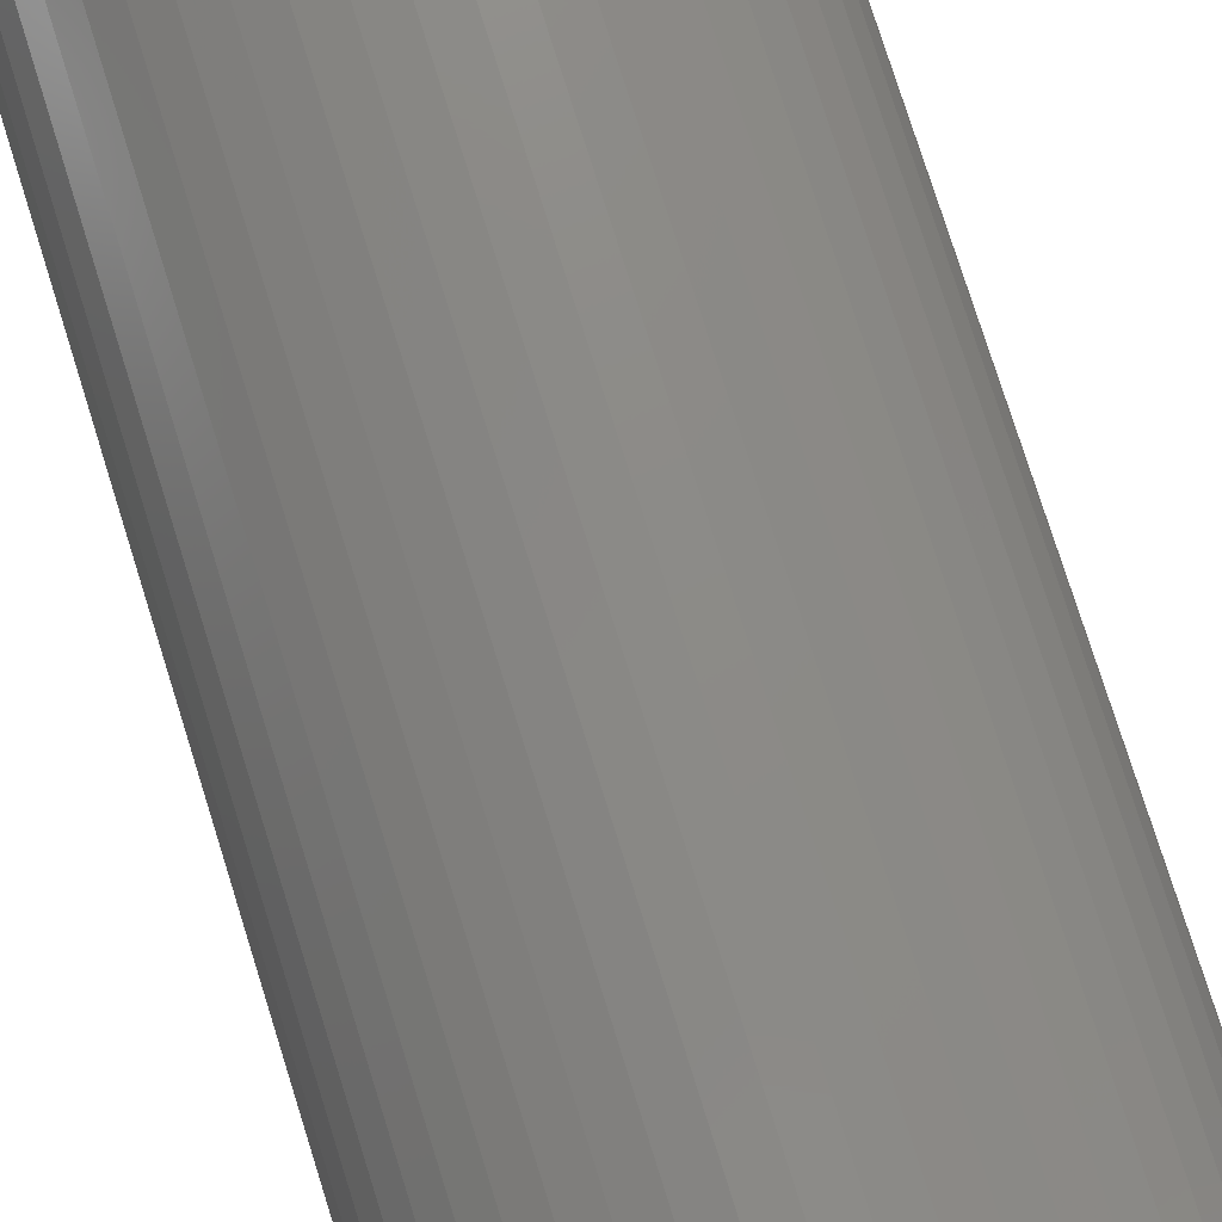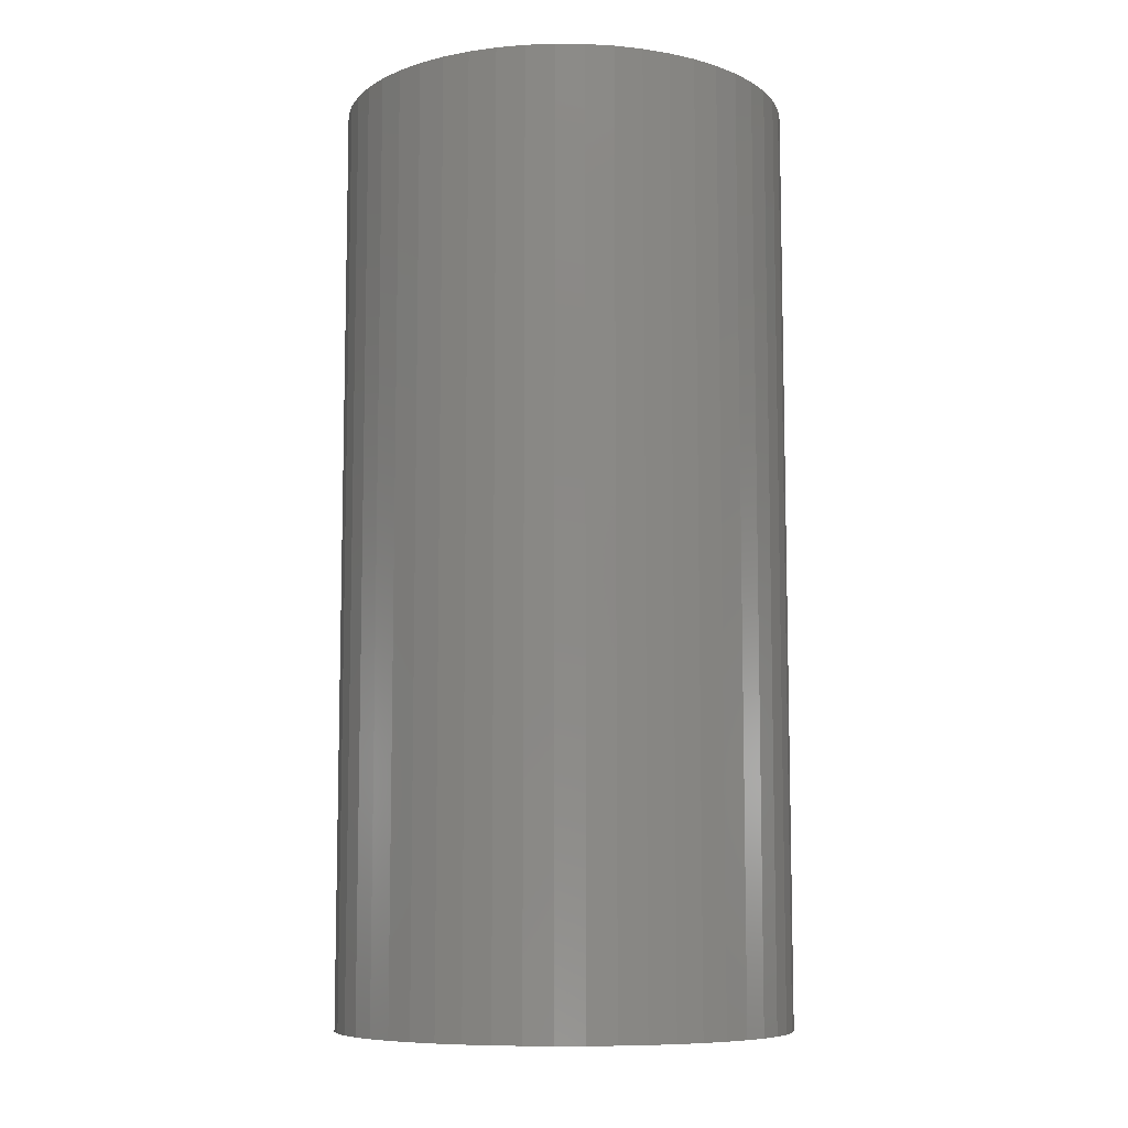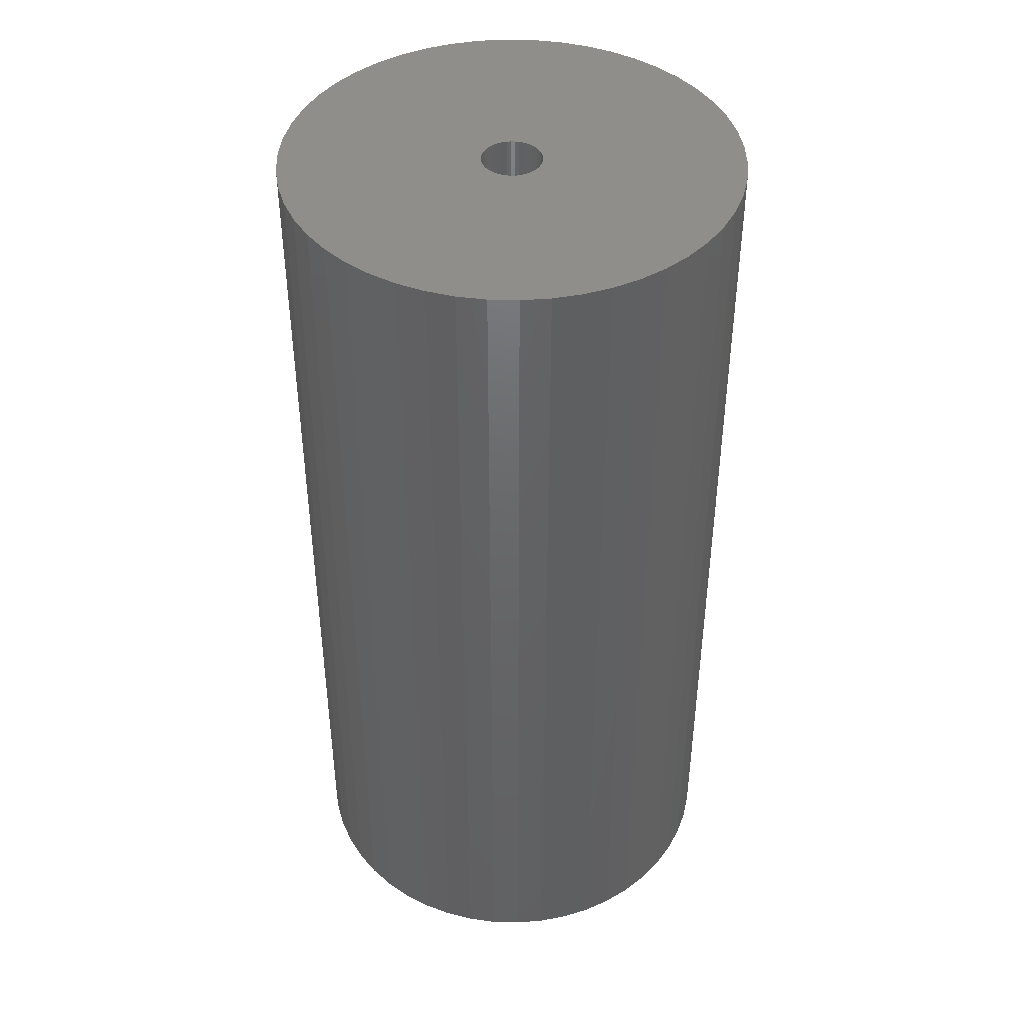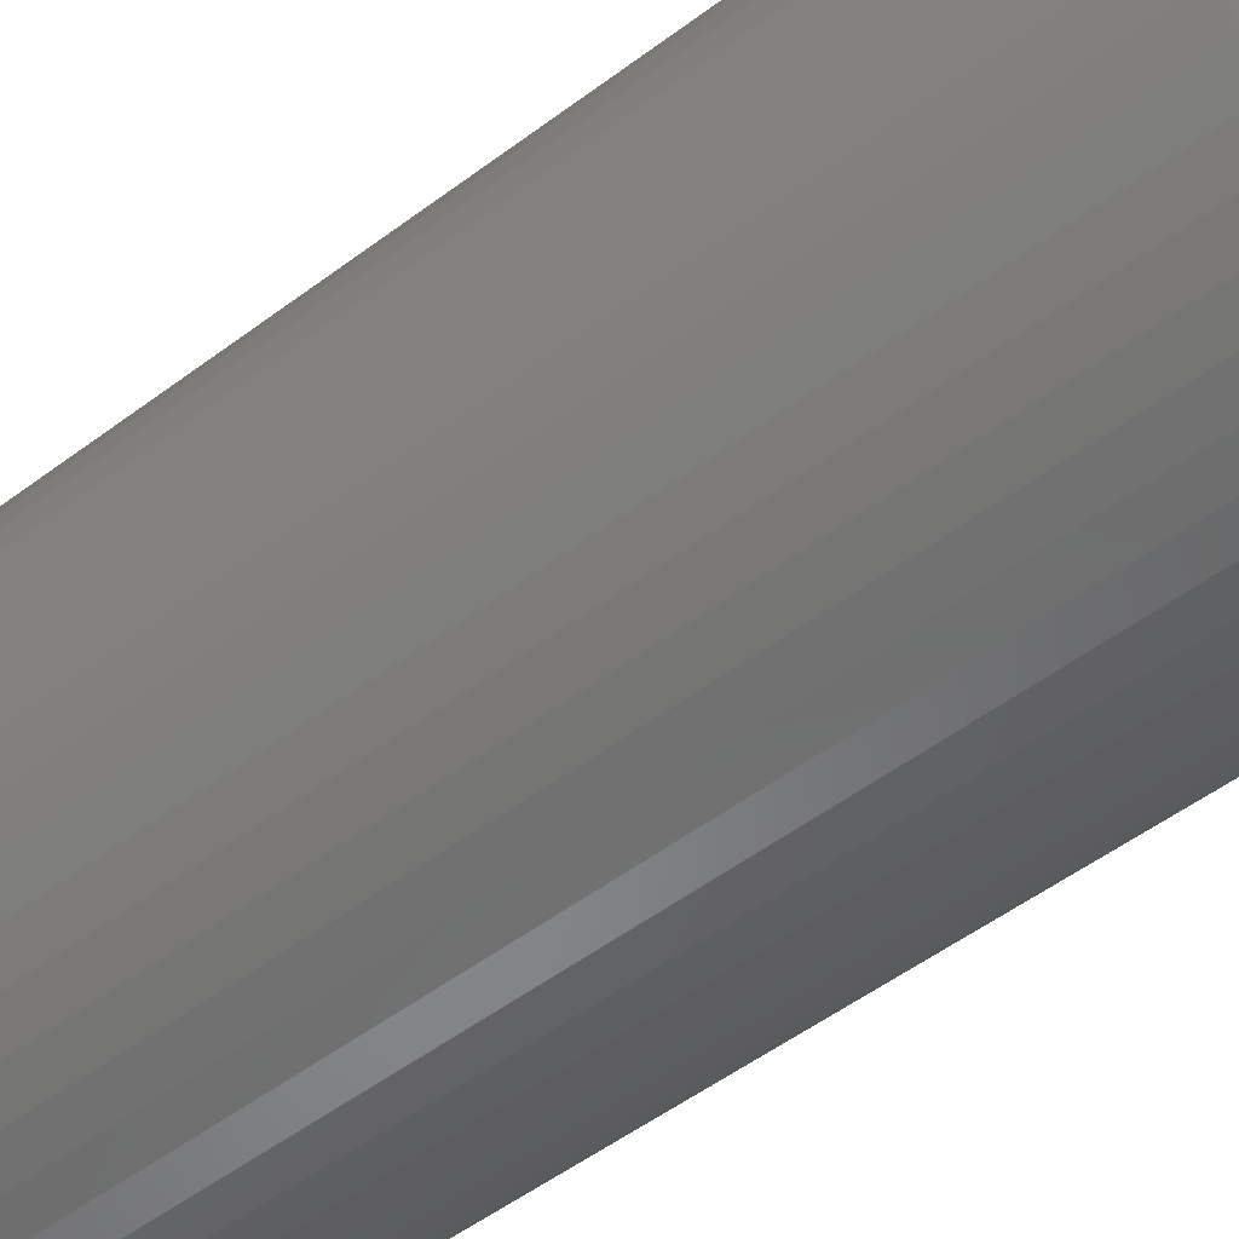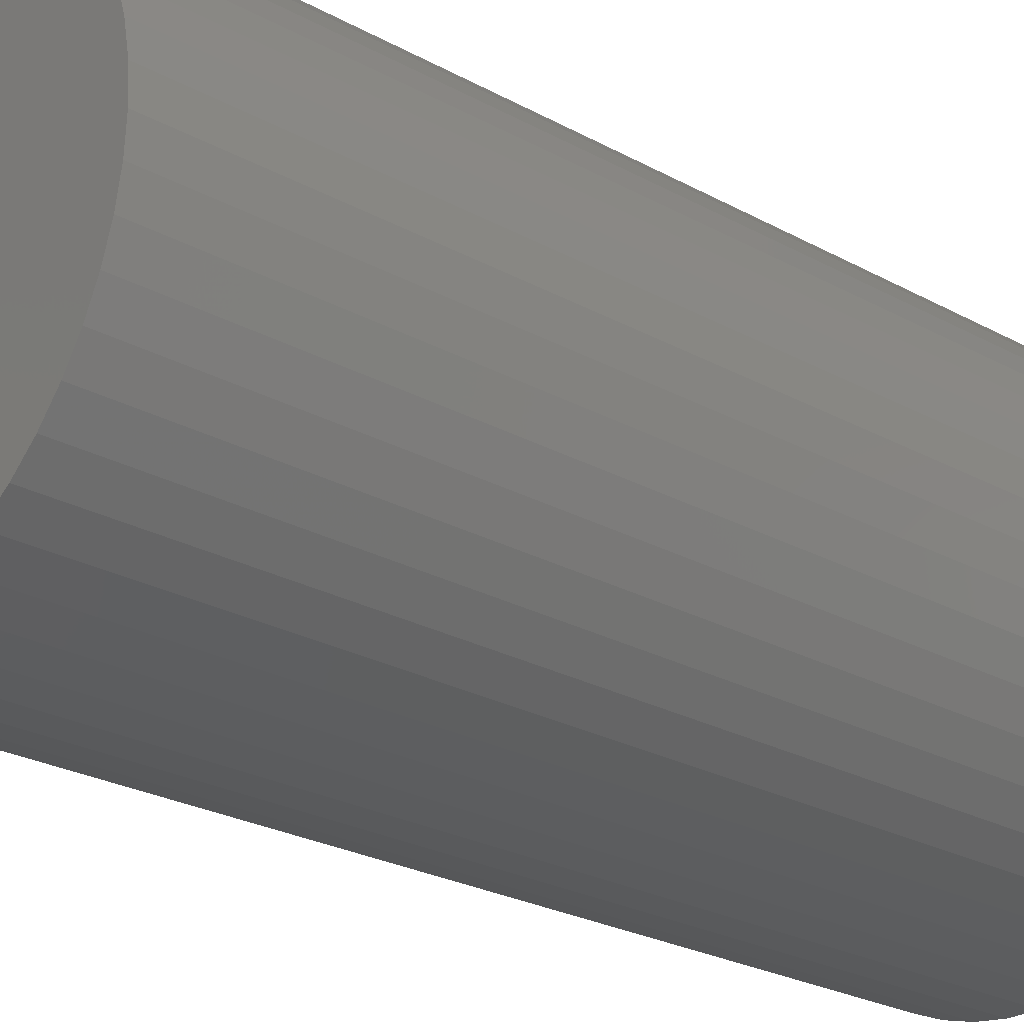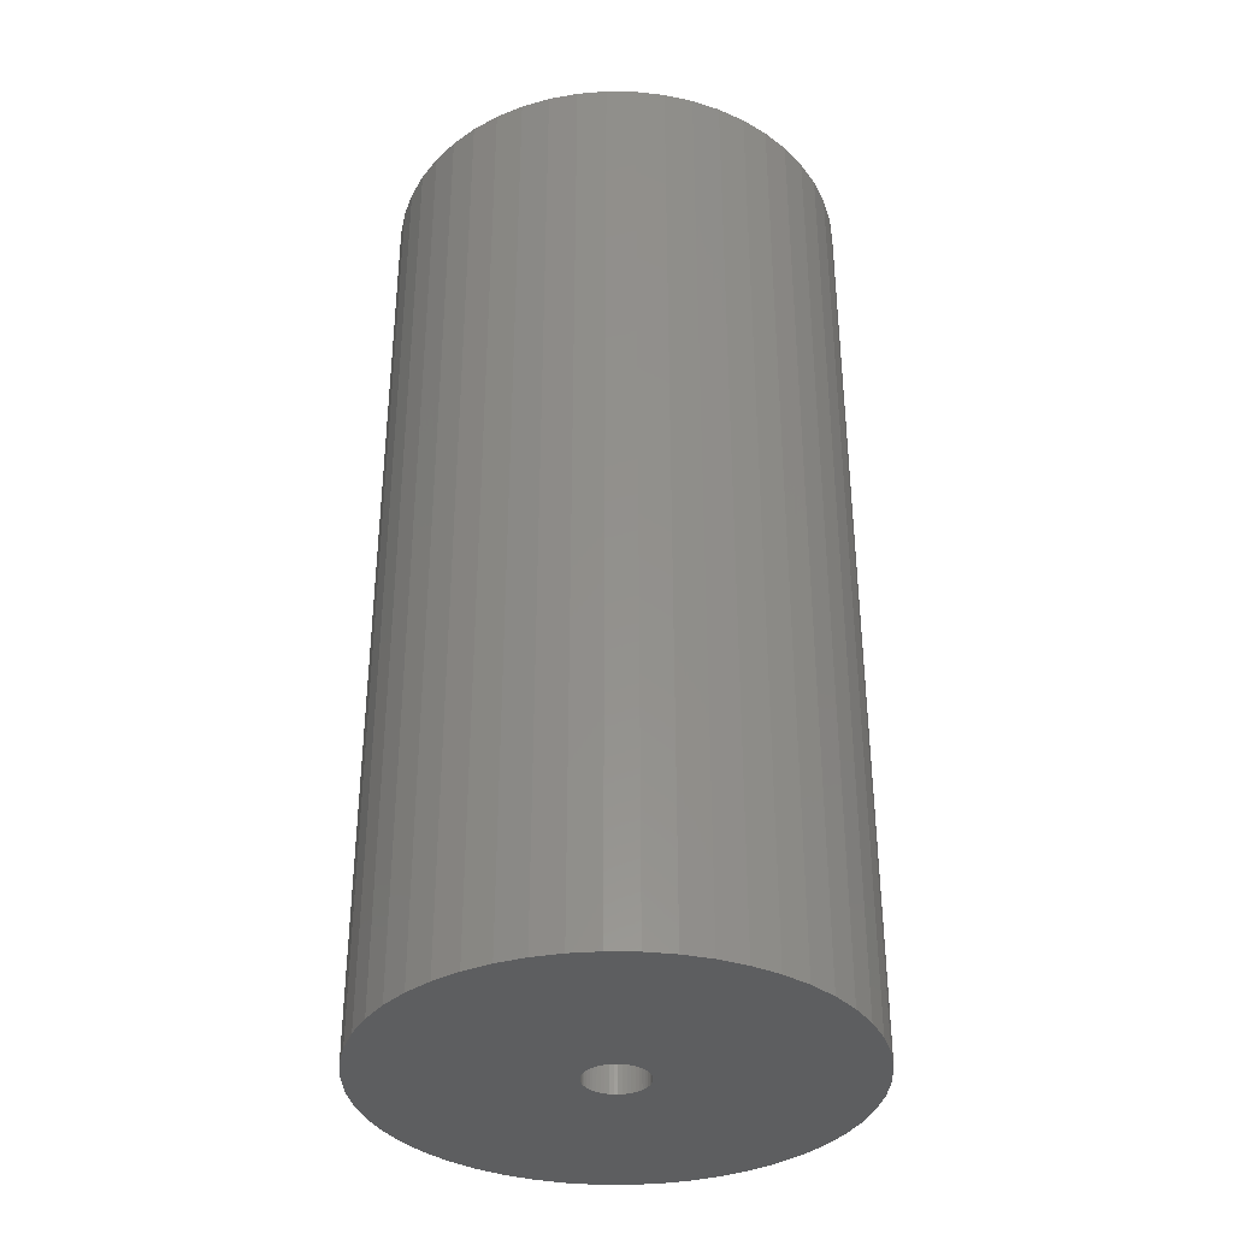
<metadata>
{"format":"stl","ext":"stl","renderer":"f3d","projection":"perspective","resolution":1024,"background":"white","views":[{"elev":78.6,"azim":-17.5,"up":"+Y"},{"elev":-8.6,"azim":-167.0,"up":"+Z"},{"elev":43.1,"azim":153.1,"up":"+Z"},{"elev":-53.8,"azim":-51.5,"up":"+Y"},{"elev":-24.2,"azim":-132.8,"up":"+Y"},{"elev":-35.5,"azim":121.3,"up":"+Z"}]}
</metadata>
<code>
# stl→obj: 200 verts, 400 faces
v 17 0 35
v 16.87 2.131 -35
v 16.87 2.131 35
v 17 0 -35
v -17 0 -35
v -16.87 2.131 35
v -16.87 2.131 -35
v -17 0 35
v 1.067 16.97 -35
v -1.067 16.97 35
v 1.067 16.97 35
v -1.067 16.97 -35
v -1.067 -16.97 -35
v 1.067 -16.97 35
v -1.067 -16.97 35
v 1.067 -16.97 -35
v 12.39 11.64 -35
v 10.84 13.1 35
v 12.39 11.64 35
v 10.84 13.1 -35
v -10.84 13.1 -35
v -12.39 11.64 35
v -10.84 13.1 35
v -12.39 11.64 -35
v -5.253 16.17 -35
v -7.238 15.38 35
v -5.253 16.17 35
v -7.238 15.38 -35
v 15.81 6.258 35
v 14.9 8.19 -35
v 14.9 8.19 35
v 15.81 6.258 -35
v 7.238 15.38 -35
v 5.253 16.17 35
v 7.238 15.38 35
v 5.253 16.17 -35
v 3.185 16.7 35
v 3.185 16.7 -35
v 9.109 14.35 -35
v 9.109 14.35 35
v -15.81 6.258 -35
v -14.9 8.19 35
v -14.9 8.19 -35
v -15.81 6.258 35
v 2.25 0 35
v 2.232 0.282 35
v 16.47 4.228 35
v 16.87 -2.131 35
v 2.179 0.5596 35
v 2.232 -0.282 35
v 2.092 0.8283 35
v 16.47 -4.228 35
v 1.972 1.084 35
v 13.75 9.992 35
v 2.179 -0.5596 35
v 1.82 1.323 35
v 15.81 -6.258 35
v 1.64 1.54 35
v 2.092 -0.8283 35
v 1.434 1.734 35
v 14.9 -8.19 35
v 1.206 1.9 35
v 1.972 -1.084 35
v 0.958 2.036 35
v 13.75 -9.992 35
v 0.6953 2.14 35
v 1.82 -1.323 35
v 12.39 -11.64 35
v 0.4216 2.21 35
v 0.1413 2.246 35
v -0.1413 2.246 35
v -0.4216 2.21 35
v -3.185 16.7 35
v -0.6953 2.14 35
v -0.958 2.036 35
v -1.206 1.9 35
v -9.109 14.35 35
v -1.434 1.734 35
v -1.64 1.54 35
v -1.82 1.323 35
v 1.64 -1.54 35
v 10.84 -13.1 35
v 1.434 -1.734 35
v 9.109 -14.35 35
v 1.206 -1.9 35
v 7.238 -15.38 35
v 0.958 -2.036 35
v 5.253 -16.17 35
v 0.6953 -2.14 35
v 3.185 -16.7 35
v 0.4216 -2.21 35
v 0.1413 -2.246 35
v -0.1413 -2.246 35
v -0.4216 -2.21 35
v -3.185 -16.7 35
v -0.6953 -2.14 35
v -5.253 -16.17 35
v -0.958 -2.036 35
v -7.238 -15.38 35
v -1.206 -1.9 35
v -9.109 -14.35 35
v -1.434 -1.734 35
v -10.84 -13.1 35
v -1.64 -1.54 35
v -12.39 -11.64 35
v -1.82 -1.323 35
v -13.75 -9.992 35
v -1.972 -1.084 35
v -14.9 -8.19 35
v -2.092 -0.8283 35
v -15.81 -6.258 35
v -2.179 -0.5596 35
v -16.47 -4.228 35
v -2.232 -0.282 35
v -16.87 -2.131 35
v -2.25 0 35
v -13.75 9.992 35
v -1.972 1.084 35
v -2.092 0.8283 35
v -2.179 0.5596 35
v -16.47 4.228 35
v -2.232 0.282 35
v -3.185 16.7 -35
v 2.25 0 -35
v 16.87 -2.131 -35
v 2.232 -0.282 -35
v 16.47 -4.228 -35
v 2.179 -0.5596 -35
v 15.81 -6.258 -35
v 2.232 0.282 -35
v 2.092 -0.8283 -35
v 14.9 -8.19 -35
v 16.47 4.228 -35
v 1.972 -1.084 -35
v 13.75 -9.992 -35
v 2.179 0.5596 -35
v 1.82 -1.323 -35
v 12.39 -11.64 -35
v 1.64 -1.54 -35
v 10.84 -13.1 -35
v 2.092 0.8283 -35
v 1.434 -1.734 -35
v 9.109 -14.35 -35
v 1.206 -1.9 -35
v 7.238 -15.38 -35
v 1.972 1.084 -35
v 0.958 -2.036 -35
v 5.253 -16.17 -35
v 13.75 9.992 -35
v 0.6953 -2.14 -35
v 3.185 -16.7 -35
v 1.82 1.323 -35
v 0.4216 -2.21 -35
v 0.1413 -2.246 -35
v -0.1413 -2.246 -35
v -0.4216 -2.21 -35
v -3.185 -16.7 -35
v -0.6953 -2.14 -35
v -5.253 -16.17 -35
v -0.958 -2.036 -35
v -7.238 -15.38 -35
v -1.206 -1.9 -35
v -9.109 -14.35 -35
v -1.434 -1.734 -35
v -10.84 -13.1 -35
v -1.64 -1.54 -35
v -12.39 -11.64 -35
v -1.82 -1.323 -35
v 1.64 1.54 -35
v 1.434 1.734 -35
v 1.206 1.9 -35
v 0.958 2.036 -35
v 0.6953 2.14 -35
v 0.4216 2.21 -35
v 0.1413 2.246 -35
v -0.1413 2.246 -35
v -0.4216 2.21 -35
v -0.6953 2.14 -35
v -0.958 2.036 -35
v -1.206 1.9 -35
v -9.109 14.35 -35
v -1.434 1.734 -35
v -1.64 1.54 -35
v -1.82 1.323 -35
v -13.75 9.992 -35
v -1.972 1.084 -35
v -2.092 0.8283 -35
v -2.179 0.5596 -35
v -16.47 4.228 -35
v -2.232 0.282 -35
v -2.25 0 -35
v -13.75 -9.992 -35
v -1.972 -1.084 -35
v -14.9 -8.19 -35
v -2.092 -0.8283 -35
v -15.81 -6.258 -35
v -2.179 -0.5596 -35
v -16.47 -4.228 -35
v -2.232 -0.282 -35
v -16.87 -2.131 -35
f 1 2 3
f 2 1 4
f 5 6 7
f 6 5 8
f 9 10 11
f 10 9 12
f 13 14 15
f 14 13 16
f 17 18 19
f 18 17 20
f 21 22 23
f 22 21 24
f 25 26 27
f 26 25 28
f 29 30 31
f 30 29 32
f 33 34 35
f 34 33 36
f 36 37 34
f 37 36 38
f 39 35 40
f 35 39 33
f 41 42 43
f 42 41 44
f 45 1 3
f 46 3 47
f 1 45 48
f 49 47 29
f 50 48 45
f 51 29 31
f 48 50 52
f 53 31 54
f 55 52 50
f 56 54 19
f 52 55 57
f 58 19 18
f 59 57 55
f 60 18 40
f 57 59 61
f 62 40 35
f 63 61 59
f 64 35 34
f 61 63 65
f 66 34 37
f 67 65 63
f 65 67 68
f 3 46 45
f 47 49 46
f 29 51 49
f 31 53 51
f 54 56 53
f 19 58 56
f 18 60 58
f 40 62 60
f 69 37 11
f 35 64 62
f 34 66 64
f 37 69 66
f 11 70 69
f 11 71 70
f 10 71 11
f 71 10 72
f 73 72 10
f 72 73 74
f 27 74 73
f 74 27 75
f 26 75 27
f 75 26 76
f 77 76 26
f 76 77 78
f 23 78 77
f 78 23 79
f 79 22 80
f 22 79 23
f 81 68 67
f 68 81 82
f 83 82 81
f 82 83 84
f 85 84 83
f 84 85 86
f 87 86 85
f 86 87 88
f 89 88 87
f 88 89 90
f 91 90 89
f 90 91 14
f 92 14 91
f 93 14 92
f 15 93 94
f 95 94 96
f 97 96 98
f 93 15 14
f 99 98 100
f 101 100 102
f 103 102 104
f 105 104 106
f 107 106 108
f 109 108 110
f 111 110 112
f 113 112 114
f 94 95 15
f 115 114 116
f 117 80 22
f 80 117 118
f 96 97 95
f 42 118 117
f 98 99 97
f 118 42 119
f 100 101 99
f 44 119 42
f 102 103 101
f 119 44 120
f 104 105 103
f 121 120 44
f 106 107 105
f 120 121 122
f 108 109 107
f 6 122 121
f 110 111 109
f 122 6 116
f 112 113 111
f 8 116 6
f 114 115 113
f 116 8 115
f 12 73 10
f 73 12 123
f 124 4 125
f 126 125 127
f 4 124 2
f 128 127 129
f 130 2 124
f 131 129 132
f 2 130 133
f 134 132 135
f 136 133 130
f 137 135 138
f 133 136 32
f 139 138 140
f 141 32 136
f 142 140 143
f 32 141 30
f 144 143 145
f 146 30 141
f 147 145 148
f 30 146 149
f 150 148 151
f 152 149 146
f 149 152 17
f 125 126 124
f 127 128 126
f 129 131 128
f 132 134 131
f 135 137 134
f 138 139 137
f 140 142 139
f 143 144 142
f 153 151 16
f 145 147 144
f 148 150 147
f 151 153 150
f 16 154 153
f 16 155 154
f 13 155 16
f 155 13 156
f 157 156 13
f 156 157 158
f 159 158 157
f 158 159 160
f 161 160 159
f 160 161 162
f 163 162 161
f 162 163 164
f 165 164 163
f 164 165 166
f 166 167 168
f 167 166 165
f 169 17 152
f 17 169 20
f 170 20 169
f 20 170 39
f 171 39 170
f 39 171 33
f 172 33 171
f 33 172 36
f 173 36 172
f 36 173 38
f 174 38 173
f 38 174 9
f 175 9 174
f 176 9 175
f 12 176 177
f 123 177 178
f 25 178 179
f 176 12 9
f 28 179 180
f 181 180 182
f 21 182 183
f 24 183 184
f 185 184 186
f 43 186 187
f 41 187 188
f 189 188 190
f 177 123 12
f 7 190 191
f 192 168 167
f 168 192 193
f 178 25 123
f 194 193 192
f 179 28 25
f 193 194 195
f 180 181 28
f 196 195 194
f 182 21 181
f 195 196 197
f 183 24 21
f 198 197 196
f 184 185 24
f 197 198 199
f 186 43 185
f 200 199 198
f 187 41 43
f 199 200 191
f 188 189 41
f 5 191 200
f 190 7 189
f 191 5 7
f 16 90 14
f 90 16 151
f 47 32 29
f 32 47 133
f 3 133 47
f 133 3 2
f 54 17 19
f 17 54 149
f 31 149 54
f 149 31 30
f 38 11 37
f 11 38 9
f 20 40 18
f 40 20 39
f 43 117 185
f 117 43 42
f 185 22 24
f 22 185 117
f 189 44 41
f 44 189 121
f 7 121 189
f 121 7 6
f 28 77 26
f 77 28 181
f 181 23 77
f 23 181 21
f 123 27 73
f 27 123 25
f 48 4 1
f 4 48 125
f 61 129 57
f 129 61 132
f 167 103 105
f 103 167 165
f 194 111 196
f 111 194 109
f 192 109 194
f 109 192 107
f 145 84 86
f 84 145 143
f 57 127 52
f 127 57 129
f 167 107 192
f 107 167 105
f 198 115 200
f 115 198 113
f 200 8 5
f 8 200 115
f 196 113 198
f 113 196 111
f 140 68 82
f 68 140 138
f 148 86 88
f 86 148 145
f 151 88 90
f 88 151 148
f 52 125 48
f 125 52 127
f 65 132 61
f 132 65 135
f 68 135 65
f 135 68 138
f 157 15 95
f 15 157 13
f 161 97 99
f 97 161 159
f 165 101 103
f 101 165 163
f 143 82 84
f 82 143 140
f 159 95 97
f 95 159 157
f 163 99 101
f 99 163 161
f 124 46 130
f 46 124 45
f 116 190 122
f 190 116 191
f 176 70 71
f 70 176 175
f 154 93 92
f 93 154 155
f 170 58 60
f 58 170 169
f 183 78 79
f 78 183 182
f 179 74 75
f 74 179 178
f 131 55 128
f 55 131 59
f 141 53 146
f 53 141 51
f 130 49 136
f 49 130 46
f 173 64 66
f 64 173 172
f 174 66 69
f 66 174 173
f 171 60 62
f 60 171 170
f 119 186 118
f 186 119 187
f 80 183 79
f 183 80 184
f 120 187 119
f 187 120 188
f 180 75 76
f 75 180 179
f 177 71 72
f 71 177 176
f 153 92 91
f 92 153 154
f 136 51 141
f 51 136 49
f 152 58 169
f 58 152 56
f 146 56 152
f 56 146 53
f 175 69 70
f 69 175 174
f 172 62 64
f 62 172 171
f 118 184 80
f 184 118 186
f 122 188 120
f 188 122 190
f 182 76 78
f 76 182 180
f 178 72 74
f 72 178 177
f 126 45 124
f 45 126 50
f 137 63 134
f 63 137 67
f 128 50 126
f 50 128 55
f 164 104 102
f 104 164 166
f 108 195 110
f 195 108 193
f 104 168 106
f 168 104 166
f 142 85 83
f 85 142 144
f 134 59 131
f 59 134 63
f 110 197 112
f 197 110 195
f 139 67 137
f 67 139 81
f 147 89 87
f 89 147 150
f 150 91 89
f 91 150 153
f 160 100 98
f 100 160 162
f 106 193 108
f 193 106 168
f 112 199 114
f 199 112 197
f 114 191 116
f 191 114 199
f 139 83 81
f 83 139 142
f 144 87 85
f 87 144 147
f 156 96 94
f 96 156 158
f 158 98 96
f 98 158 160
f 155 94 93
f 94 155 156
f 162 102 100
f 102 162 164

</code>
